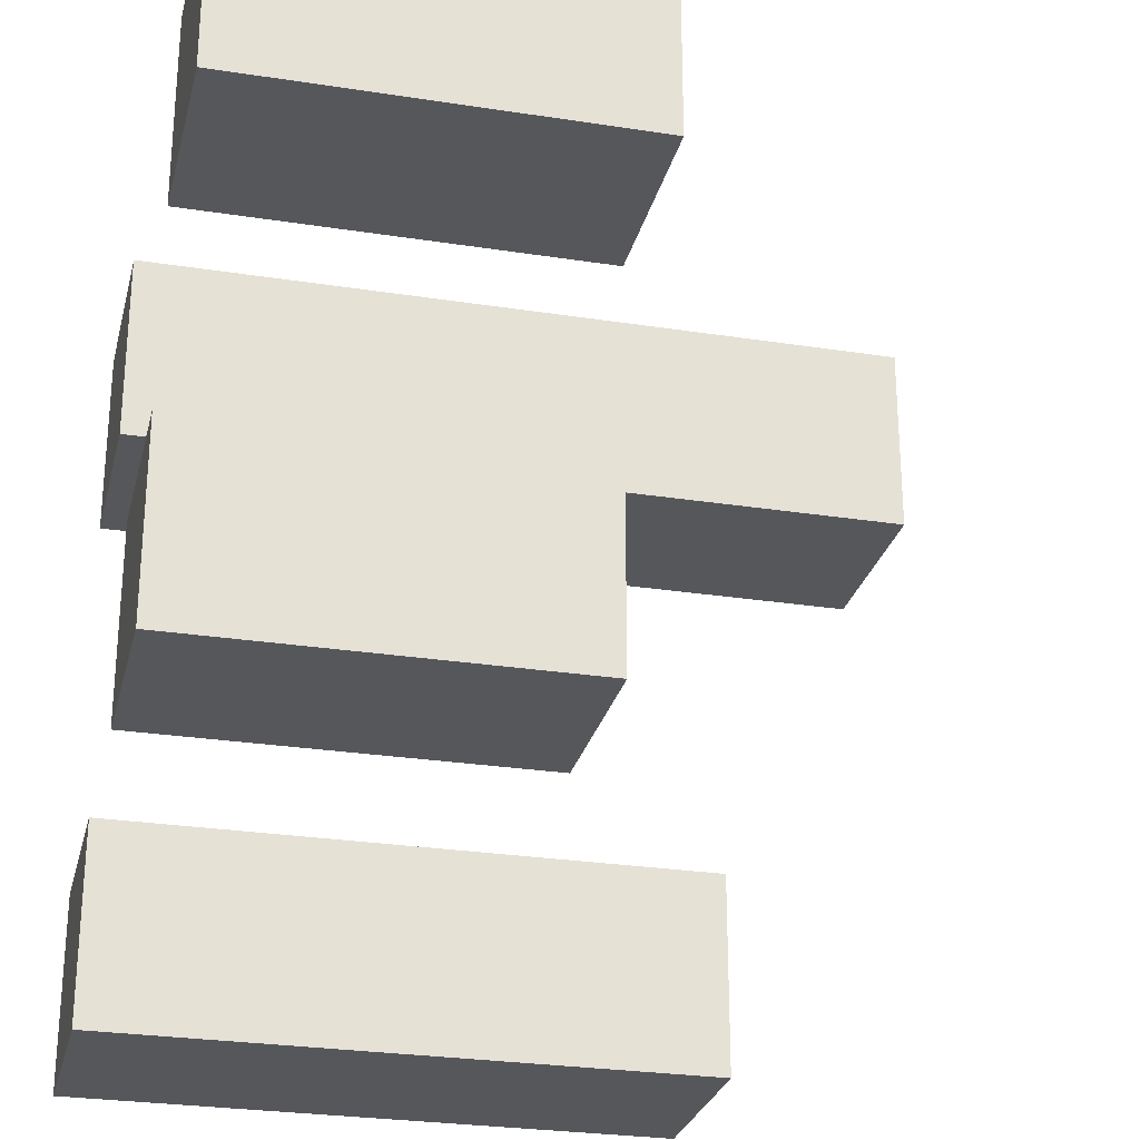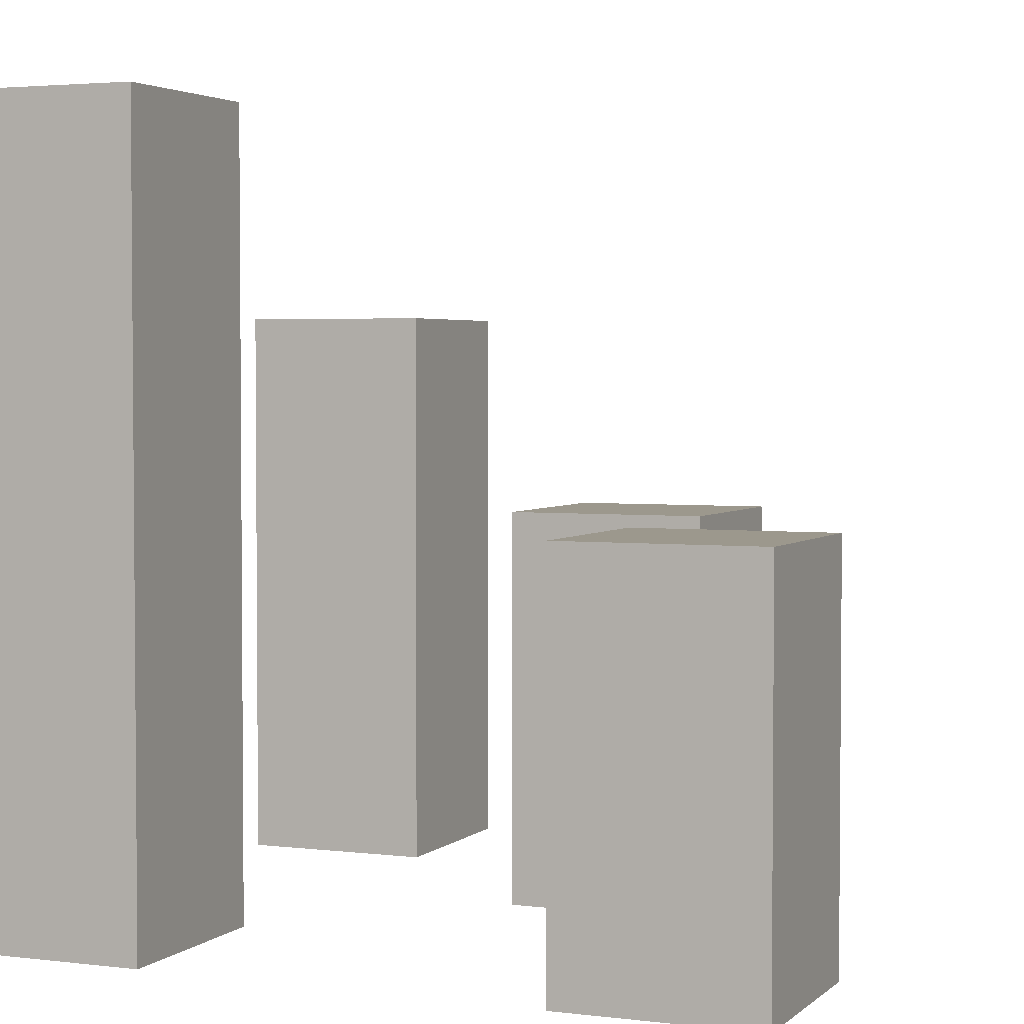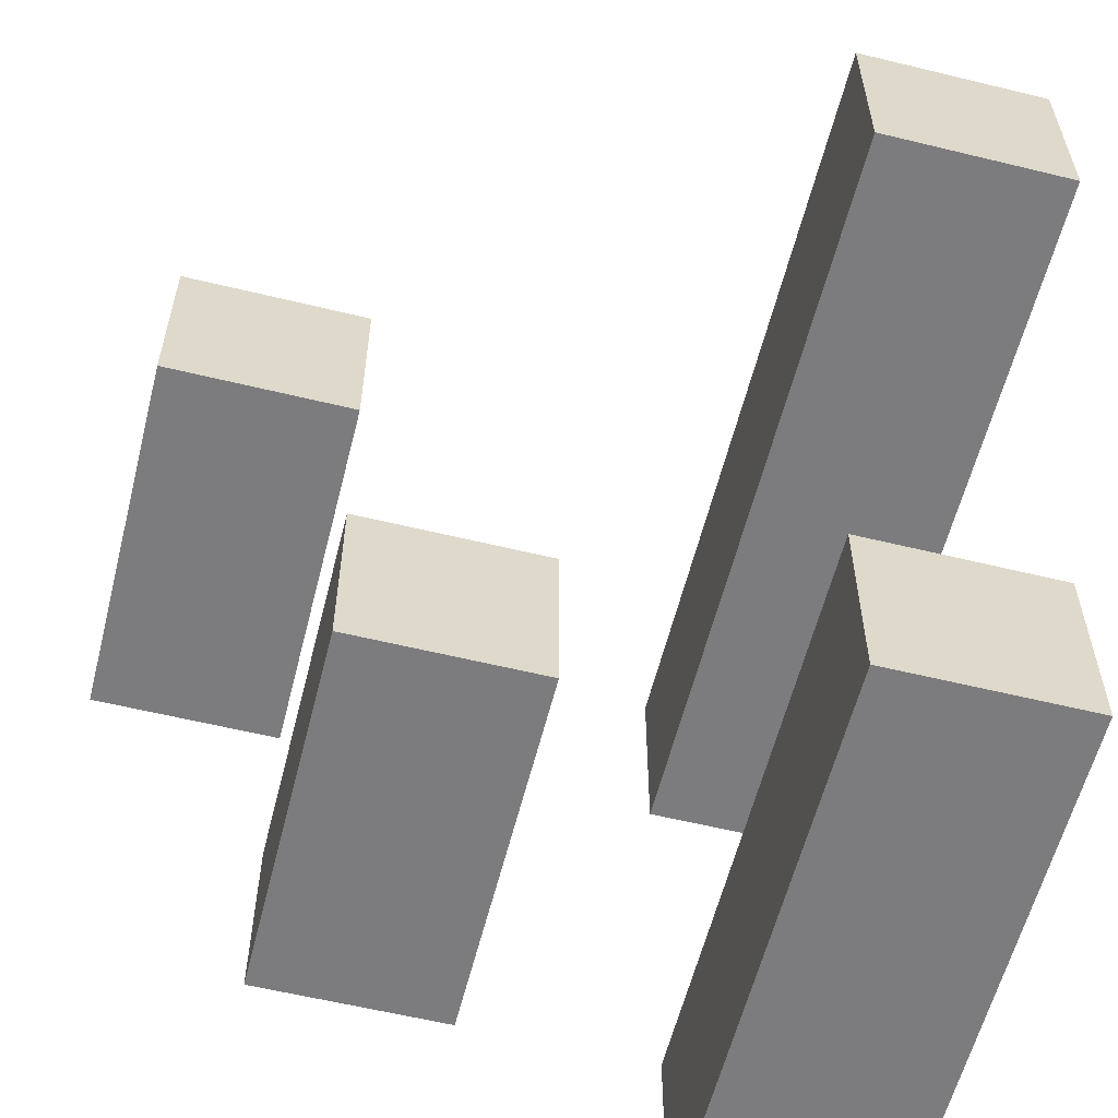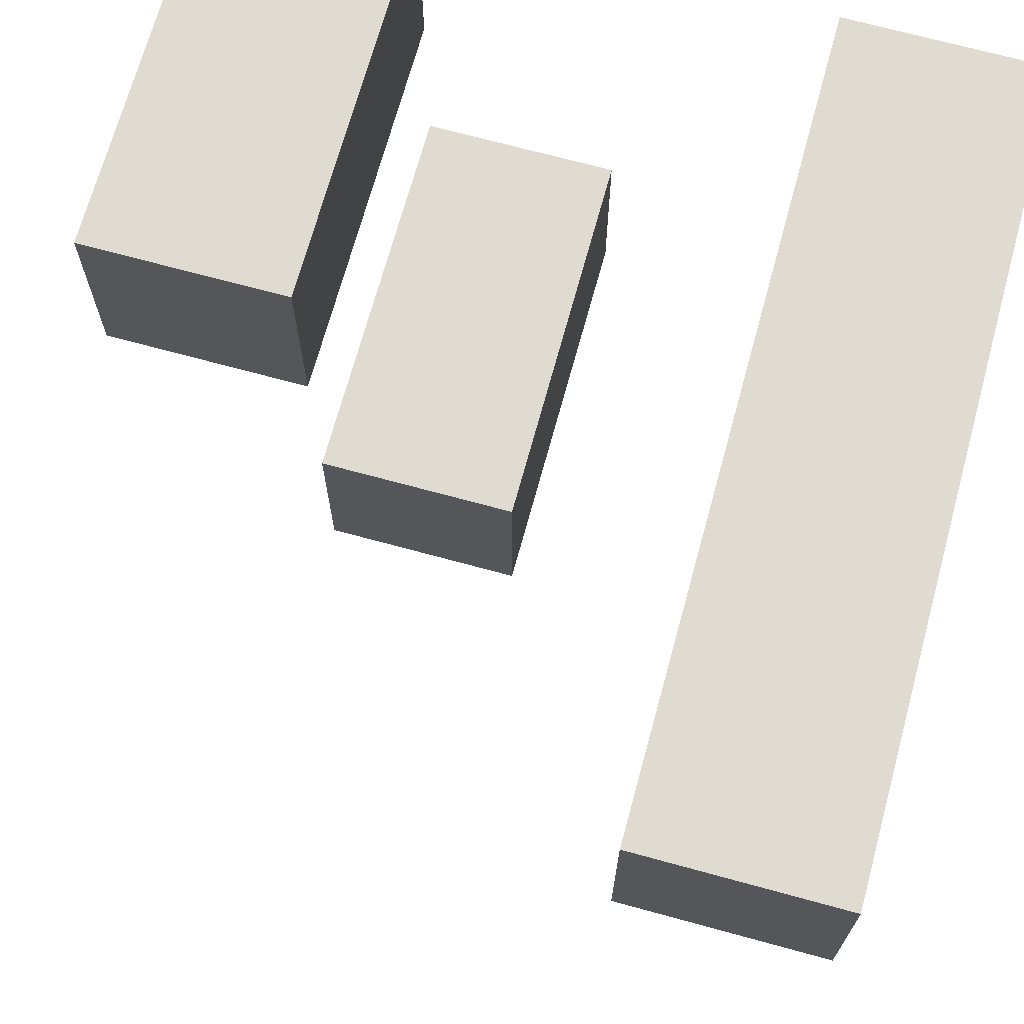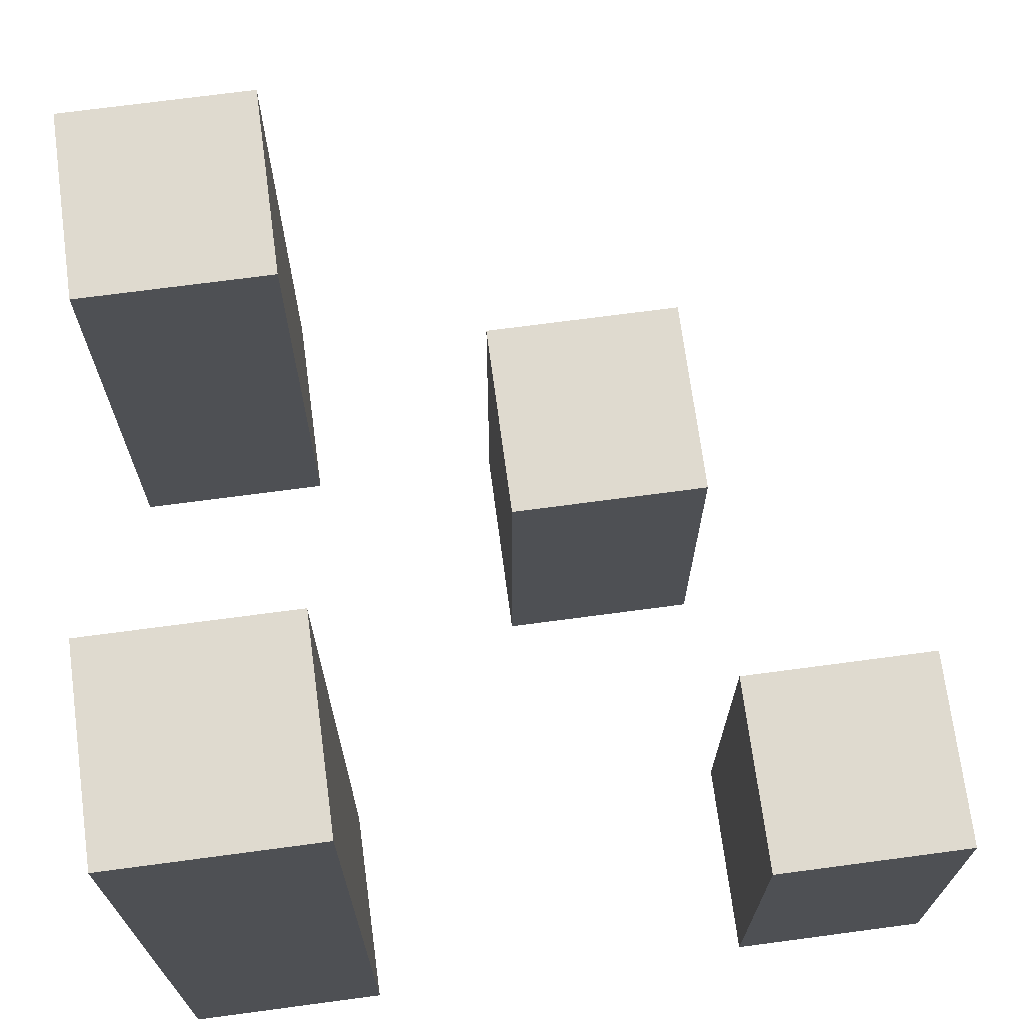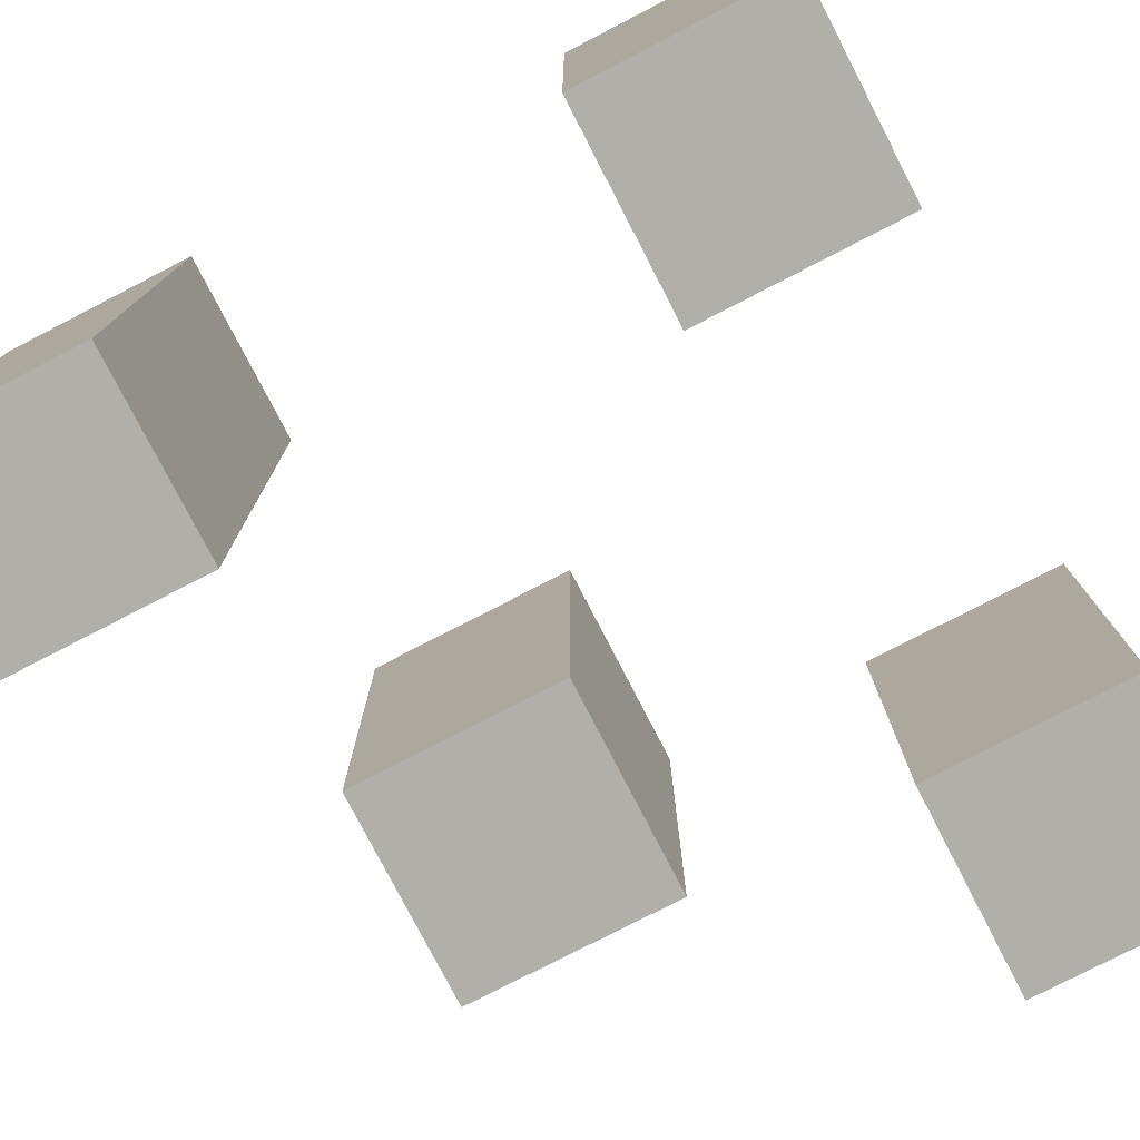
<metadata>
{"format":"obj","ext":"obj","renderer":"f3d","projection":"perspective","resolution":1024,"background":"white","views":[{"elev":-27.2,"azim":76.5,"up":"+Z"},{"elev":3.1,"azim":22.9,"up":"+Y"},{"elev":-58.9,"azim":165.9,"up":"+Z"},{"elev":69.8,"azim":-164.7,"up":"+Z"},{"elev":70.8,"azim":-7.6,"up":"+Y"},{"elev":-78.0,"azim":-62.7,"up":"+Y"}]}
</metadata>
<code>
v -2 0 2
v -2 0 1
v -2 0 -1
v -2 0 -2
v -2 2 -1
v -2 2 -2
v -2 3 2
v -2 3 1
v -2 3 -1
v -2 3 -2
v -2 4 2
v -2 4 1
v 0 0 -0
v 0 0 -1
v 0 1 -0
v 0 1 -1
v 0 2 -0
v 0 2 -1
v 1 0 2
v 1 0 1
v 1 1 2
v 1 1 1
v 1 2 2
v 1 2 1
v -1 0 2
v -1 0 1
v -1 0 -1
v -1 0 -2
v -1 2 -1
v -1 2 -2
v -1 3 2
v -1 3 1
v -1 3 -1
v -1 3 -2
v -1 4 2
v -1 4 1
v 1 0 -0
v 1 0 -1
v 1 1 -0
v 1 1 -1
v 1 2 -0
v 1 2 -1
v 2 0 2
v 2 0 1
v 2 1 2
v 2 1 1
v 2 2 2
v 2 2 1
v -2 0 2
v -2 3 2
v -2 4 2
v -1 0 2
v -1 3 2
v -1 4 2
v 1 0 2
v 1 1 2
v 1 2 2
v 2 0 2
v 2 1 2
v 2 2 2
v 0 0 -0
v 0 1 -0
v 0 2 -0
v 1 0 -0
v 1 1 -0
v 1 2 -0
v -2 0 -1
v -2 2 -1
v -2 3 -1
v -1 0 -1
v -1 2 -1
v -1 3 -1
v -2 0 1
v -2 3 1
v -2 4 1
v -1 0 1
v -1 3 1
v -1 4 1
v 1 0 1
v 1 1 1
v 1 2 1
v 2 0 1
v 2 1 1
v 2 2 1
v 0 0 -1
v 0 1 -1
v 0 2 -1
v 1 0 -1
v 1 1 -1
v 1 2 -1
v -2 0 -2
v -2 2 -2
v -2 3 -2
v -1 0 -2
v -1 2 -2
v -1 3 -2
v -2 0 2
v -1 0 2
v 1 0 2
v 2 0 2
v -2 0 1
v -1 0 1
v 1 0 1
v 2 0 1
v 0 0 -0
v 1 0 -0
v -2 0 -1
v -1 0 -1
v 0 0 -1
v 1 0 -1
v -2 0 -2
v -1 0 -2
v 1 2 2
v 2 2 2
v 1 2 1
v 2 2 1
v 0 2 -0
v 1 2 -0
v 0 2 -1
v 1 2 -1
v -2 3 -1
v -1 3 -1
v -2 3 -2
v -1 3 -2
v -2 4 2
v -1 4 2
v -2 4 1
v -1 4 1
f 5 4 3
f 6 4 5
f 7 2 1
f 8 2 7
f 9 6 5
f 10 6 9
f 11 8 7
f 12 8 11
f 15 14 13
f 16 14 15
f 17 16 15
f 18 16 17
f 21 20 19
f 22 20 21
f 23 22 21
f 24 22 23
f 27 28 29
f 29 28 30
f 25 26 31
f 31 26 32
f 29 30 33
f 33 30 34
f 31 32 35
f 35 32 36
f 37 38 39
f 39 38 40
f 39 40 41
f 41 40 42
f 43 44 45
f 45 44 46
f 45 46 47
f 47 46 48
f 52 50 49
f 53 51 50
f 53 50 52
f 54 51 53
f 58 56 55
f 59 57 56
f 59 56 58
f 60 57 59
f 64 62 61
f 65 63 62
f 65 62 64
f 66 63 65
f 70 68 67
f 71 69 68
f 71 68 70
f 72 69 71
f 73 74 76
f 74 75 77
f 76 74 77
f 77 75 78
f 79 80 82
f 80 81 83
f 82 80 83
f 83 81 84
f 85 86 88
f 86 87 89
f 88 86 89
f 89 87 90
f 91 92 94
f 92 93 95
f 94 92 95
f 95 93 96
f 101 98 97
f 102 98 101
f 103 100 99
f 104 100 103
f 109 106 105
f 110 106 109
f 111 108 107
f 112 108 111
f 113 114 115
f 115 114 116
f 117 118 119
f 119 118 120
f 121 122 123
f 123 122 124
f 125 126 127
f 127 126 128

</code>
